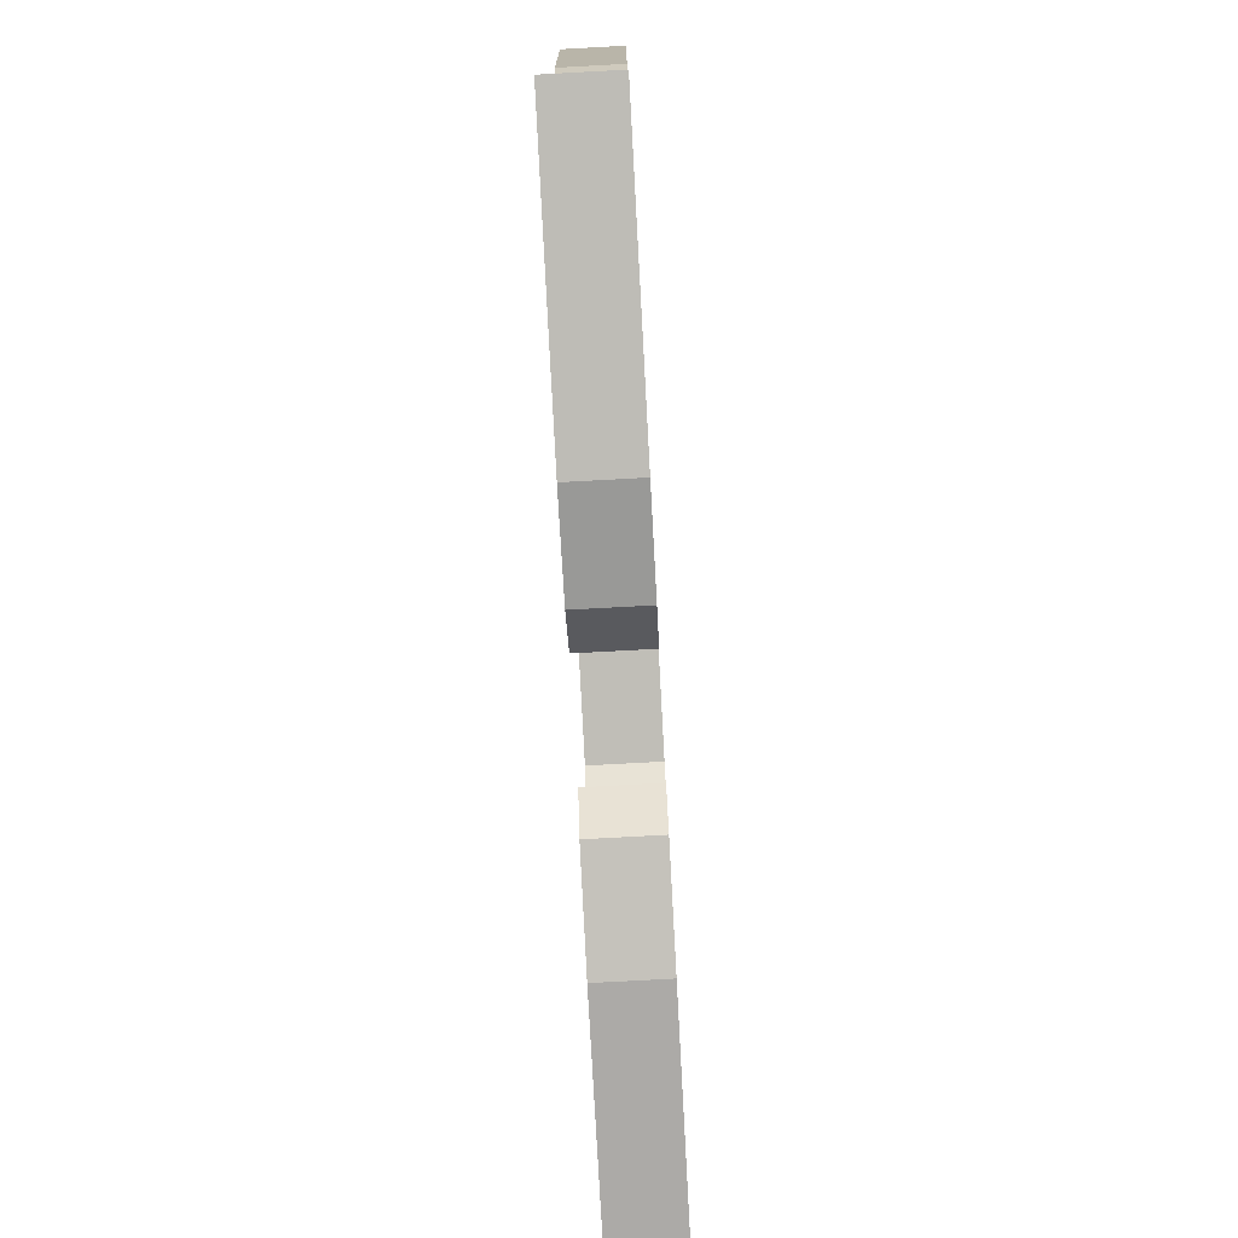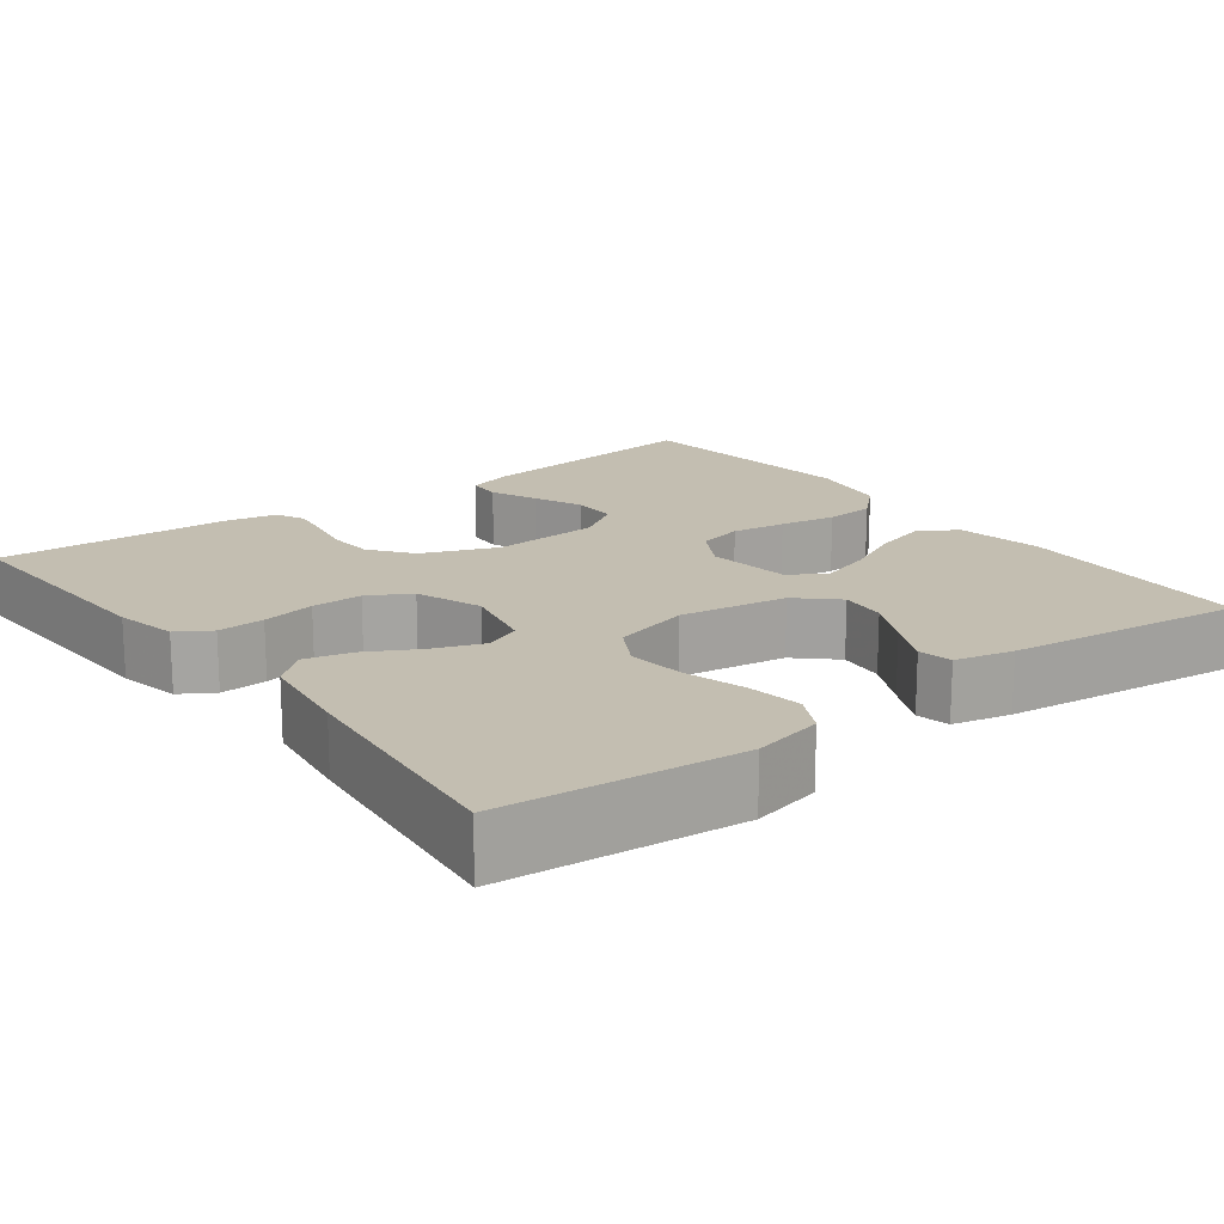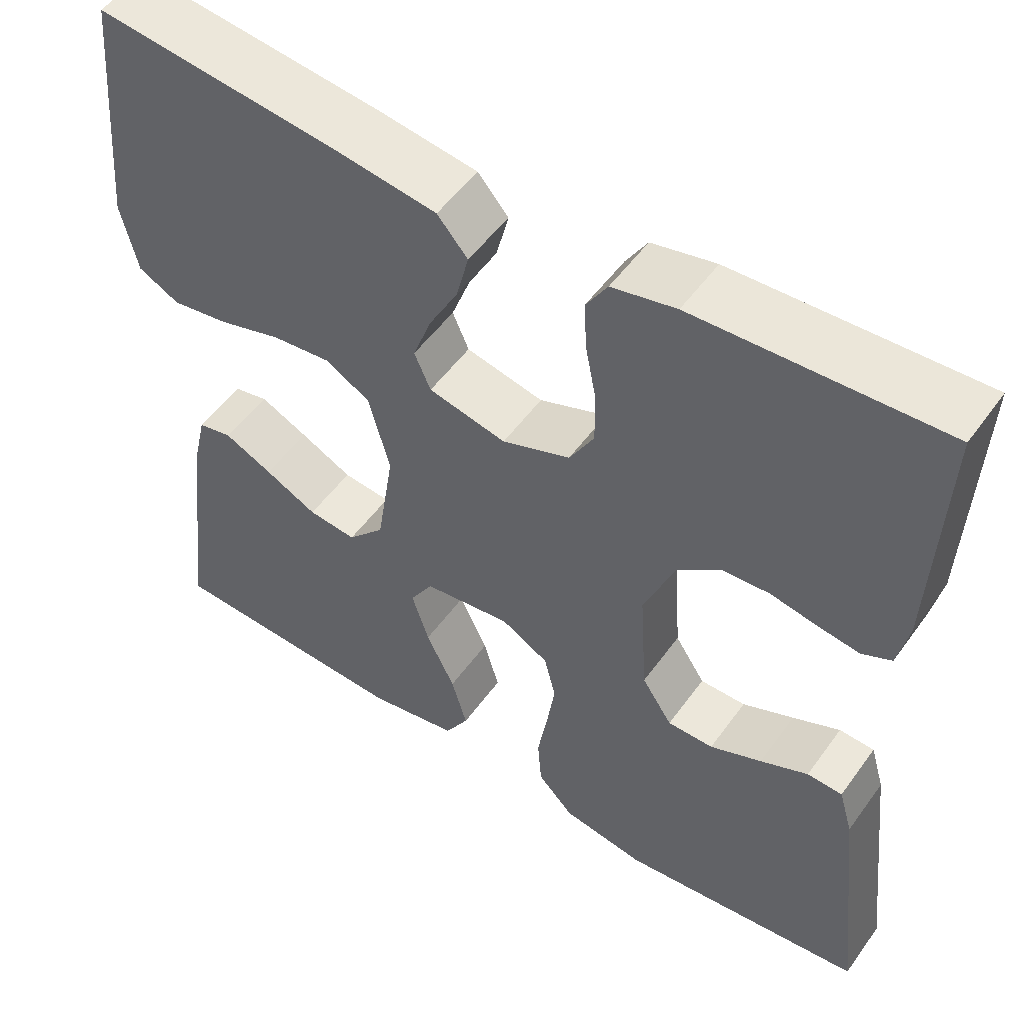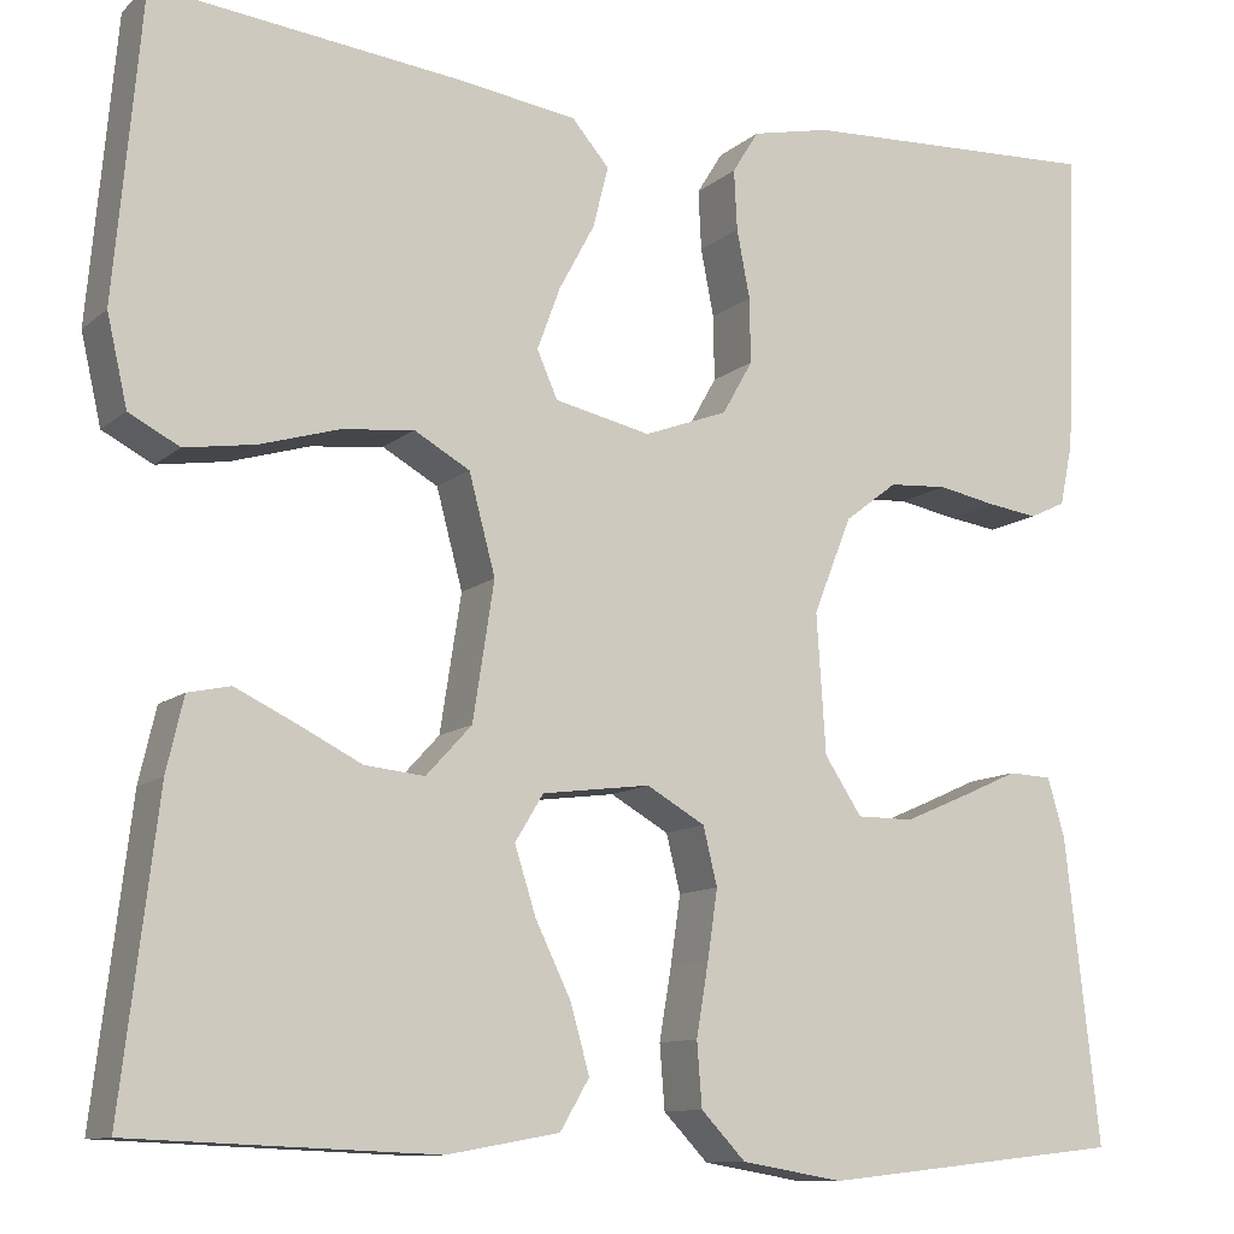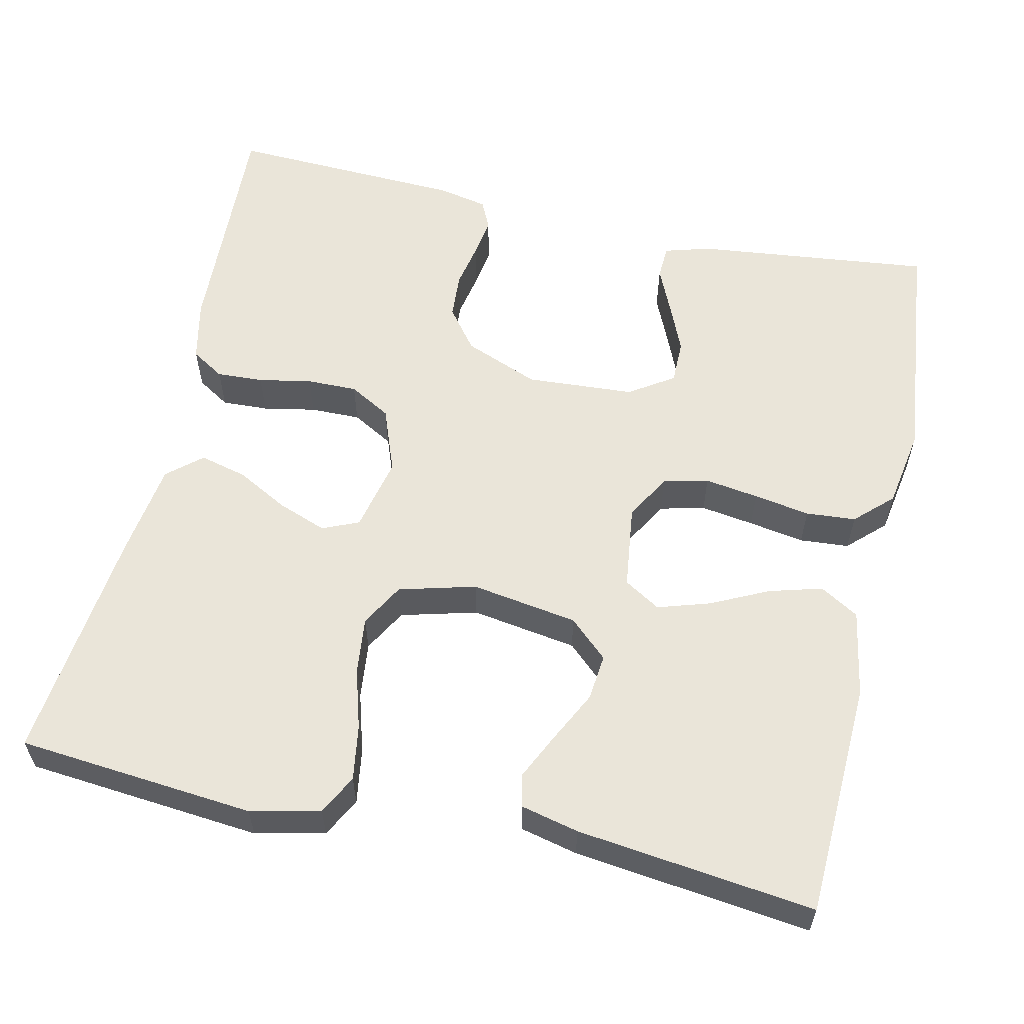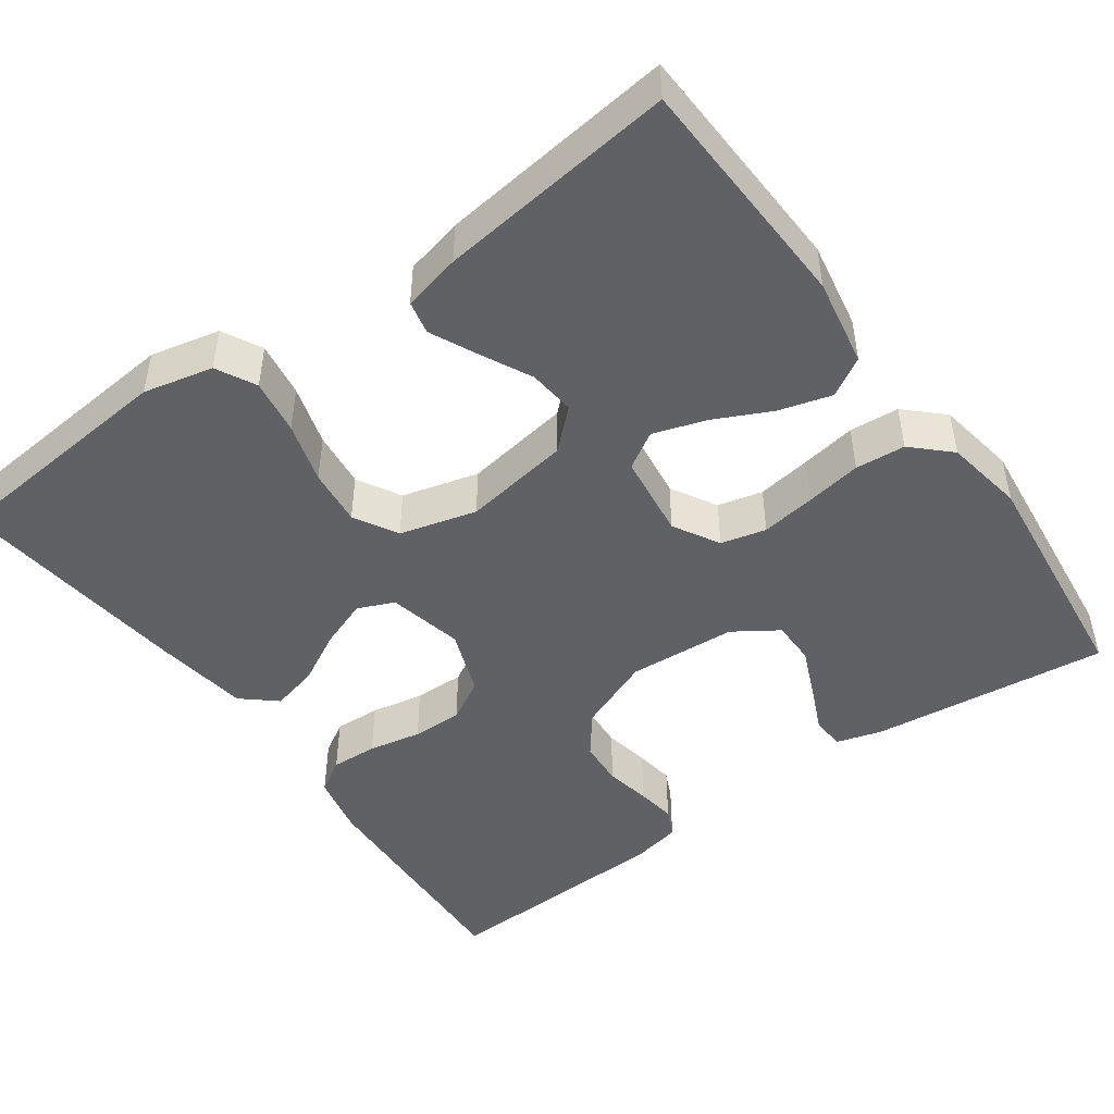
<metadata>
{"format":"obj","ext":"obj","renderer":"f3d","projection":"perspective","resolution":1024,"background":"white","views":[{"elev":-78.3,"azim":-86.9,"up":"+Z"},{"elev":17.2,"azim":53.0,"up":"+Y"},{"elev":52.3,"azim":-145.2,"up":"+Z"},{"elev":-10.9,"azim":152.0,"up":"+Z"},{"elev":58.4,"azim":102.7,"up":"+Y"},{"elev":-47.2,"azim":125.7,"up":"+Y"}]}
</metadata>
<code>
v 0.5 0.07 -0.5
v 0.2 0.07 -0.512
v 0.089 0.07 -0.492
v 0.06 0.07 -0.443
v 0.079 0.07 -0.376
v 0.114 0.07 -0.304
v 0.135 0.07 -0.238
v 0.107 0.07 -0.192
v 0 0.07 -0.178
v -0.058 0.07 -0.211
v -0.072 0.07 -0.268
v -0.062 0.07 -0.336
v -0.05 0.07 -0.407
v -0.055 0.07 -0.47
v -0.099 0.07 -0.516
v -0.2 0.07 -0.533
v -0.5 0.07 -0.5
v -0.466 0.07 -0.2
v -0.449 0.07 -0.142
v -0.406 0.07 -0.14
v -0.348 0.07 -0.166
v -0.285 0.07 -0.193
v -0.229 0.07 -0.193
v -0.192 0.07 -0.137
v -0.183 0.07 0
v -0.221 0.07 0.095
v -0.273 0.07 0.135
v -0.331 0.07 0.139
v -0.389 0.07 0.128
v -0.439 0.07 0.121
v -0.475 0.07 0.138
v -0.488 0.07 0.2
v -0.5 0.07 0.5
v -0.2 0.07 0.486
v -0.122 0.07 0.469
v -0.096 0.07 0.427
v -0.099 0.07 0.368
v -0.112 0.07 0.301
v -0.113 0.07 0.237
v -0.083 0.07 0.184
v 0 0.07 0.153
v 0.095 0.07 0.174
v 0.115 0.07 0.22
v 0.092 0.07 0.282
v 0.057 0.07 0.347
v 0.042 0.07 0.407
v 0.079 0.07 0.45
v 0.2 0.07 0.467
v 0.5 0.07 0.5
v 0.527 0.07 0.2
v 0.507 0.07 0.112
v 0.457 0.07 0.086
v 0.387 0.07 0.097
v 0.31 0.07 0.12
v 0.238 0.07 0.128
v 0.183 0.07 0.097
v 0.157 0.07 0
v 0.178 0.07 -0.135
v 0.223 0.07 -0.184
v 0.282 0.07 -0.178
v 0.346 0.07 -0.146
v 0.405 0.07 -0.118
v 0.447 0.07 -0.127
v 0.464 0.07 -0.2
v 0.5 0 -0.5
v 0.2 0 -0.512
v 0.089 0 -0.492
v 0.06 0 -0.443
v 0.079 0 -0.376
v 0.114 0 -0.304
v 0.135 0 -0.238
v 0.107 0 -0.192
v 0 0 -0.178
v -0.058 0 -0.211
v -0.072 0 -0.268
v -0.062 0 -0.336
v -0.05 0 -0.407
v -0.055 0 -0.47
v -0.099 0 -0.516
v -0.2 0 -0.533
v -0.5 0 -0.5
v -0.466 0 -0.2
v -0.449 0 -0.142
v -0.406 0 -0.14
v -0.348 0 -0.166
v -0.285 0 -0.193
v -0.229 0 -0.193
v -0.192 0 -0.137
v -0.183 0 0
v -0.221 0 0.095
v -0.273 0 0.135
v -0.331 0 0.139
v -0.389 0 0.128
v -0.439 0 0.121
v -0.475 0 0.138
v -0.488 0 0.2
v -0.5 0 0.5
v -0.2 0 0.486
v -0.122 0 0.469
v -0.096 0 0.427
v -0.099 0 0.368
v -0.112 0 0.301
v -0.113 0 0.237
v -0.083 0 0.184
v 0 0 0.153
v 0.095 0 0.174
v 0.115 0 0.22
v 0.092 0 0.282
v 0.057 0 0.347
v 0.042 0 0.407
v 0.079 0 0.45
v 0.2 0 0.467
v 0.5 0 0.5
v 0.527 0 0.2
v 0.507 0 0.112
v 0.457 0 0.086
v 0.387 0 0.097
v 0.31 0 0.12
v 0.238 0 0.128
v 0.183 0 0.097
v 0.157 0 0
v 0.178 0 -0.135
v 0.223 0 -0.184
v 0.282 0 -0.178
v 0.346 0 -0.146
v 0.405 0 -0.118
v 0.447 0 -0.127
v 0.464 0 -0.2
f 4 5 6
f 3 4 6
f 2 3 6
f 1 2 6
f 64 1 6
f 63 64 6
f 62 63 6
f 61 62 6
f 60 61 6
f 59 60 6 7
f 58 59 7 8
f 57 58 8 9
f 56 57 9 10
f 52 53 54
f 51 52 54
f 50 51 54
f 49 50 54
f 48 49 54
f 47 48 54
f 46 47 54
f 45 46 54
f 44 45 54
f 43 44 54 55
f 42 43 55 56
f 36 37 38
f 35 36 38
f 34 35 38
f 33 34 38
f 32 33 38
f 31 32 38
f 30 31 38
f 29 30 38
f 28 29 38
f 27 28 38 39
f 26 27 39 40
f 19 20 21
f 18 19 21
f 17 18 21
f 16 17 21
f 15 16 21
f 14 15 21
f 13 14 21
f 12 13 21
f 12 21 22
f 11 12 22 23
f 41 42 56 10
f 41 10 11
f 40 41 11
f 26 40 11
f 25 26 11
f 11 23 24
f 11 24 25
f 70 69 68
f 70 68 67
f 70 67 66
f 70 66 65
f 70 65 128
f 70 128 127
f 70 127 126
f 70 126 125
f 70 125 124
f 71 70 124 123
f 72 71 123 122
f 73 72 122 121
f 74 73 121 120
f 118 117 116
f 118 116 115
f 118 115 114
f 118 114 113
f 118 113 112
f 118 112 111
f 118 111 110
f 118 110 109
f 118 109 108
f 119 118 108 107
f 120 119 107 106
f 102 101 100
f 102 100 99
f 102 99 98
f 102 98 97
f 102 97 96
f 102 96 95
f 102 95 94
f 102 94 93
f 102 93 92
f 103 102 92 91
f 104 103 91 90
f 85 84 83
f 85 83 82
f 85 82 81
f 85 81 80
f 85 80 79
f 85 79 78
f 85 78 77
f 85 77 76
f 86 85 76
f 87 86 76 75
f 74 120 106 105
f 75 74 105
f 75 105 104
f 75 104 90
f 75 90 89
f 88 87 75
f 89 88 75
f 1 65 66 2
f 2 66 67 3
f 3 67 68 4
f 4 68 69 5
f 5 69 70 6
f 6 70 71 7
f 7 71 72 8
f 8 72 73 9
f 9 73 74 10
f 10 74 75 11
f 11 75 76 12
f 12 76 77 13
f 13 77 78 14
f 14 78 79 15
f 15 79 80 16
f 16 80 81 17
f 17 81 82 18
f 18 82 83 19
f 19 83 84 20
f 20 84 85 21
f 21 85 86 22
f 22 86 87 23
f 23 87 88 24
f 24 88 89 25
f 25 89 90 26
f 26 90 91 27
f 27 91 92 28
f 28 92 93 29
f 29 93 94 30
f 30 94 95 31
f 31 95 96 32
f 32 96 97 33
f 33 97 98 34
f 34 98 99 35
f 35 99 100 36
f 36 100 101 37
f 37 101 102 38
f 38 102 103 39
f 39 103 104 40
f 40 104 105 41
f 41 105 106 42
f 42 106 107 43
f 43 107 108 44
f 44 108 109 45
f 45 109 110 46
f 46 110 111 47
f 47 111 112 48
f 48 112 113 49
f 49 113 114 50
f 50 114 115 51
f 51 115 116 52
f 52 116 117 53
f 53 117 118 54
f 54 118 119 55
f 55 119 120 56
f 56 120 121 57
f 57 121 122 58
f 58 122 123 59
f 59 123 124 60
f 60 124 125 61
f 61 125 126 62
f 62 126 127 63
f 63 127 128 64
f 64 128 65 1

</code>
